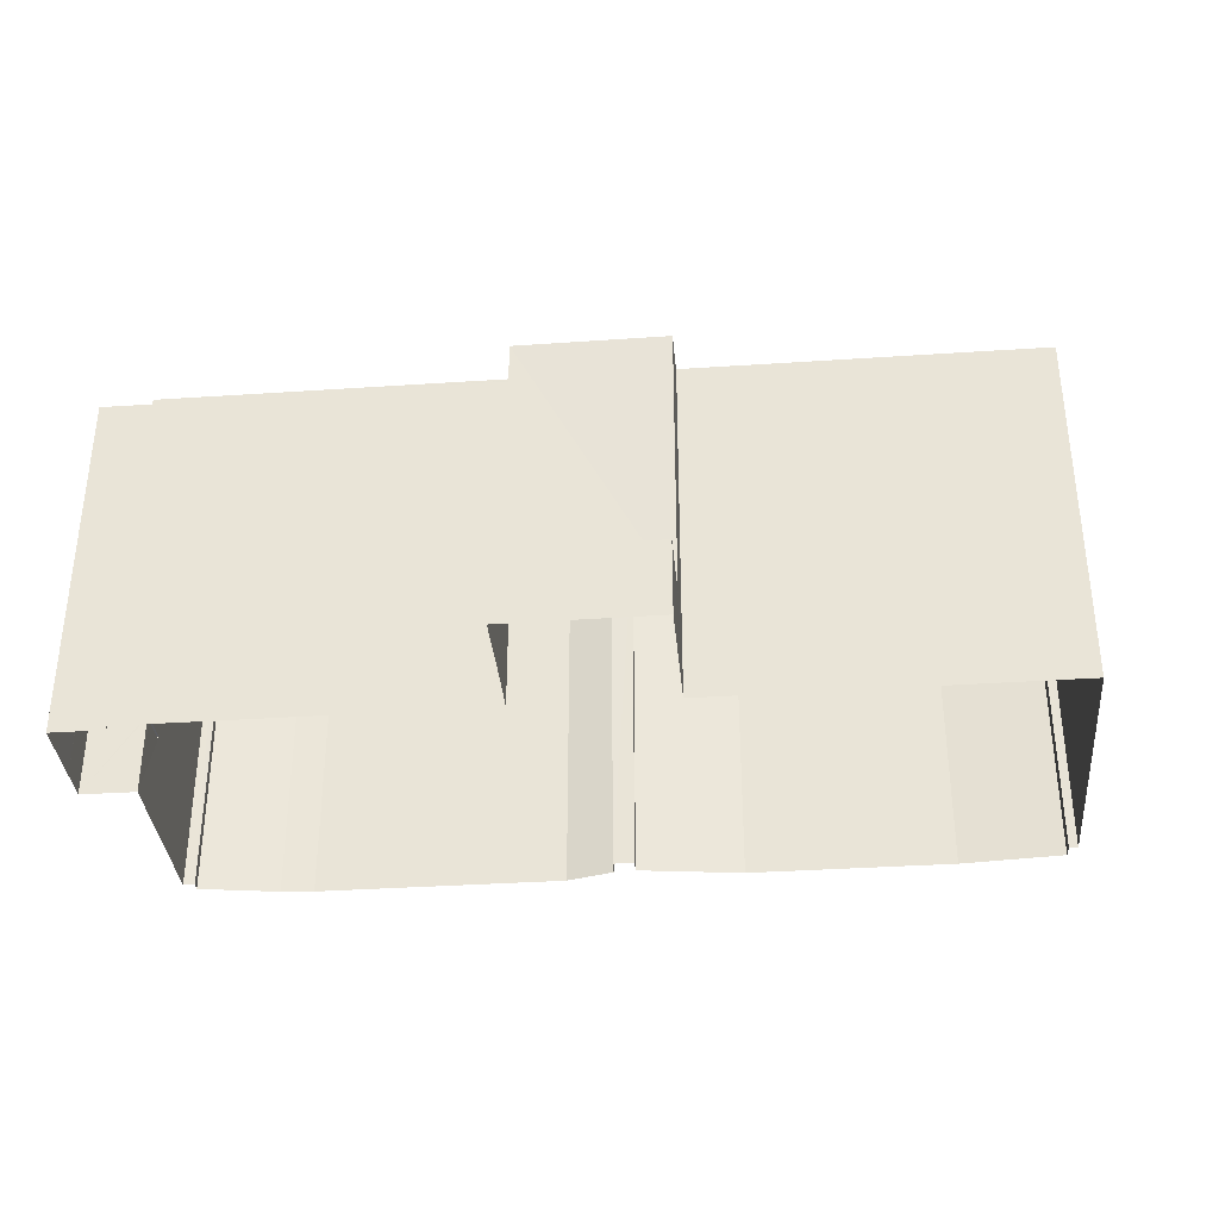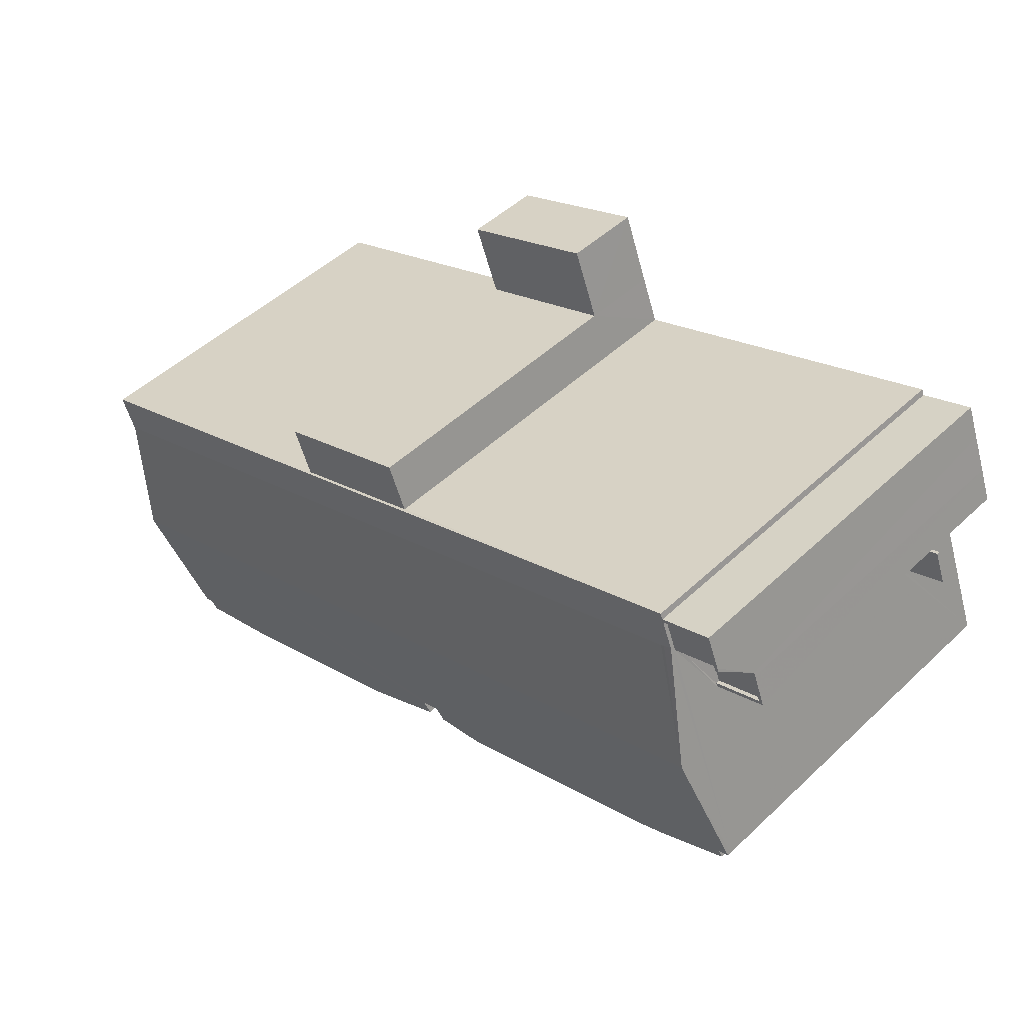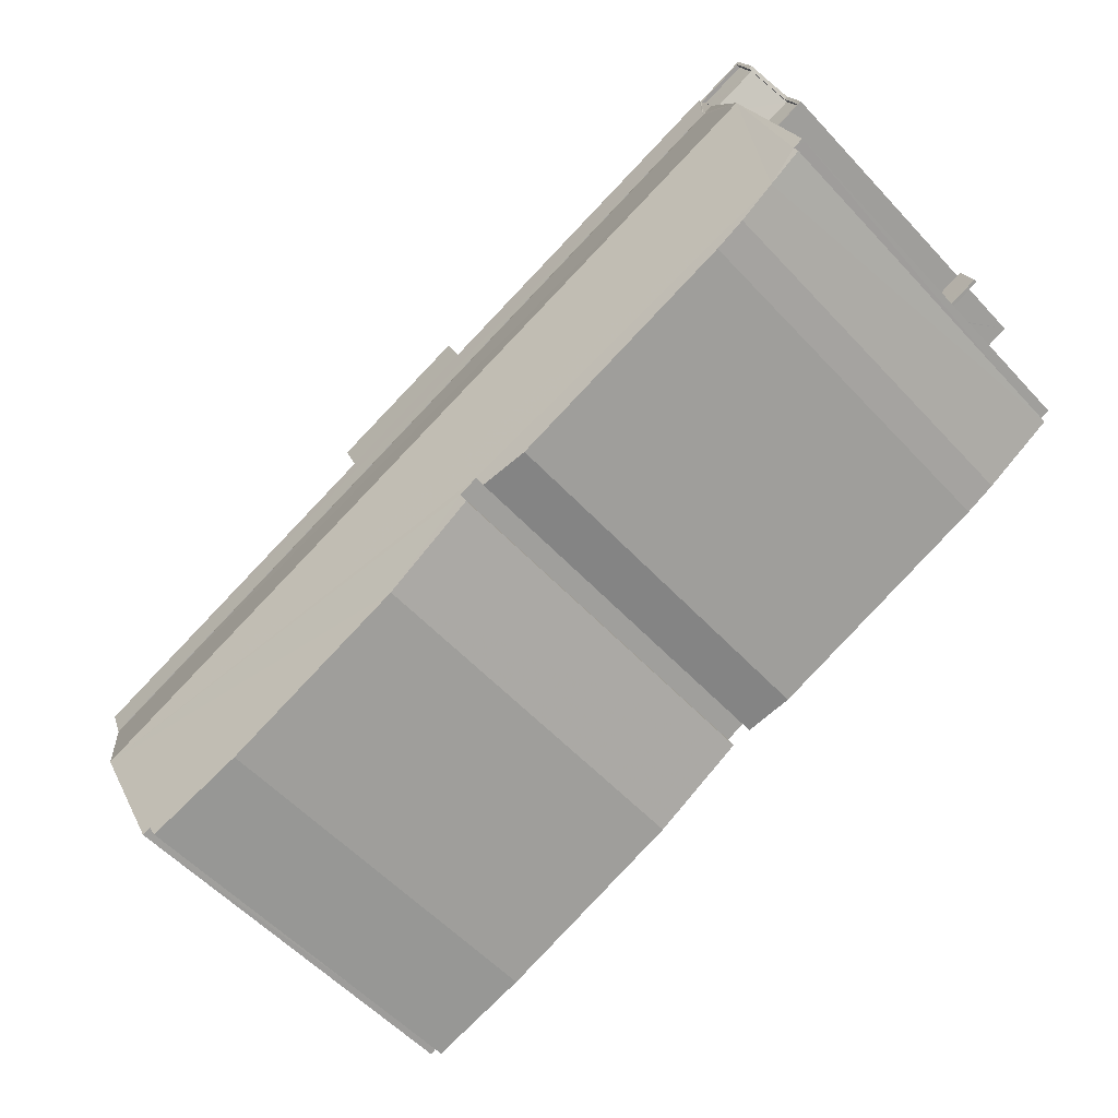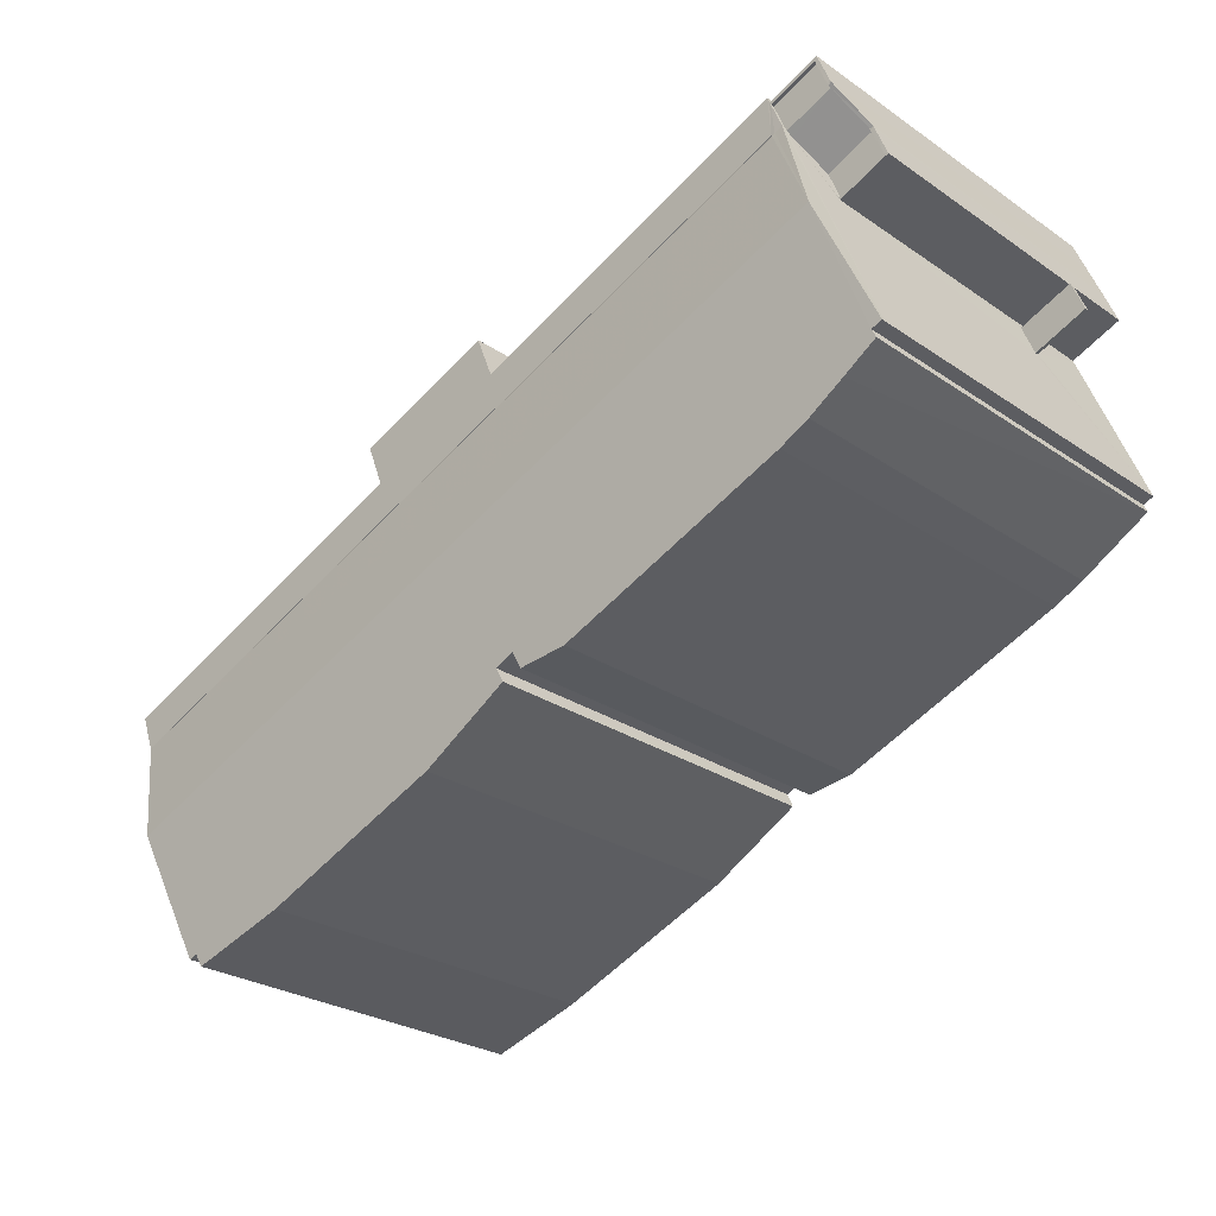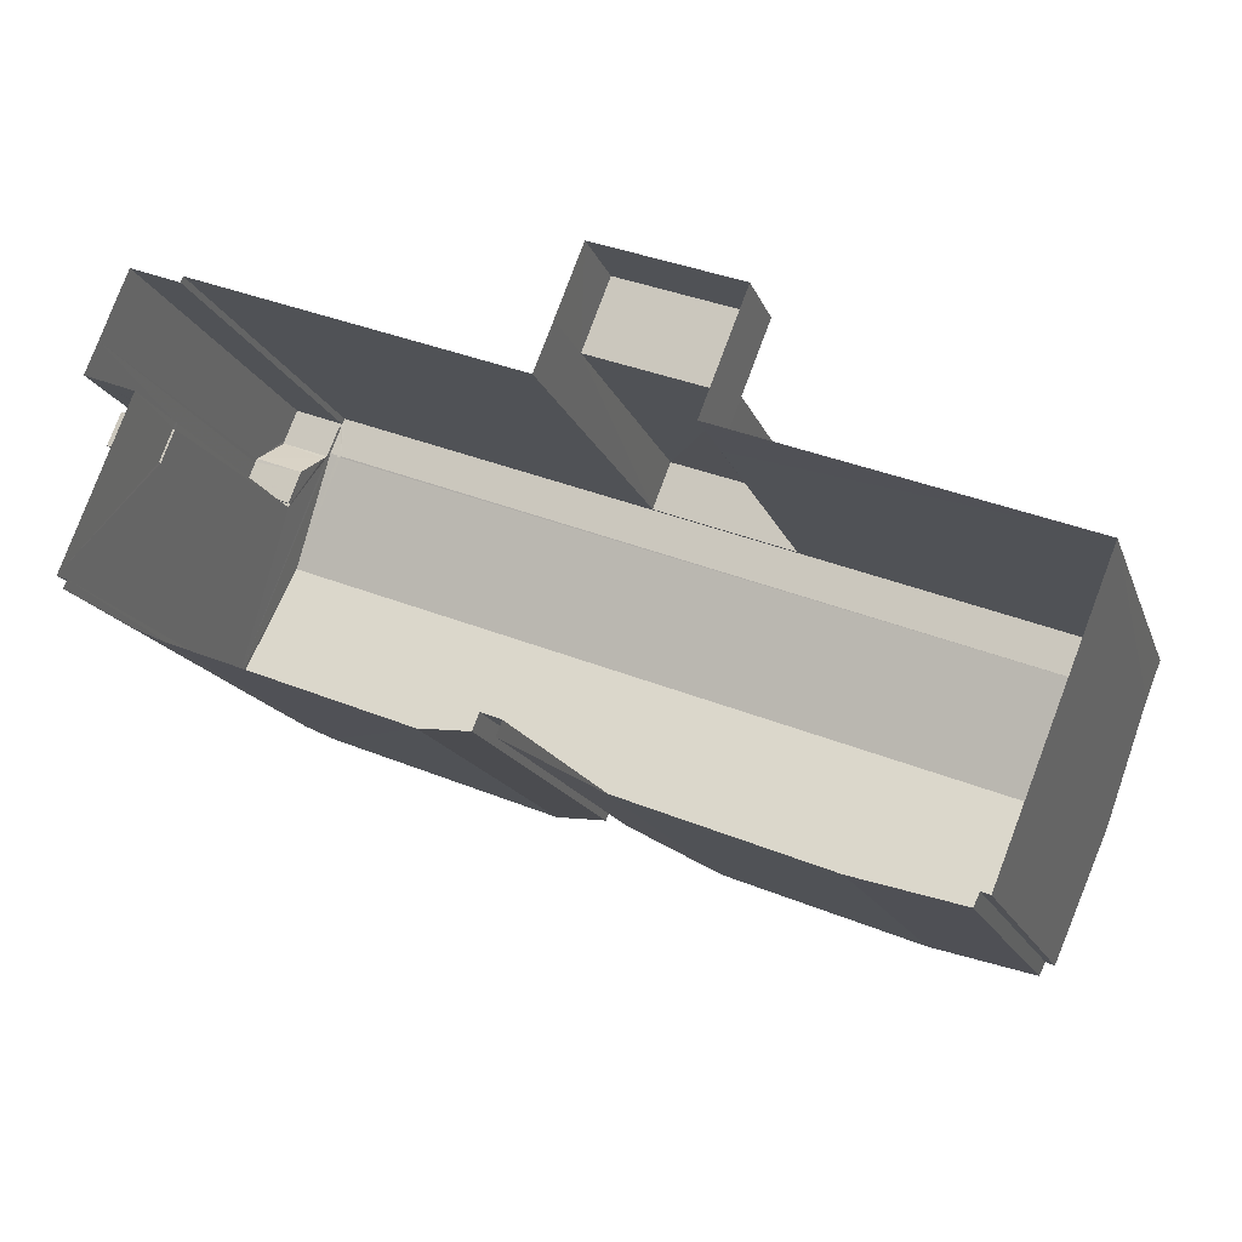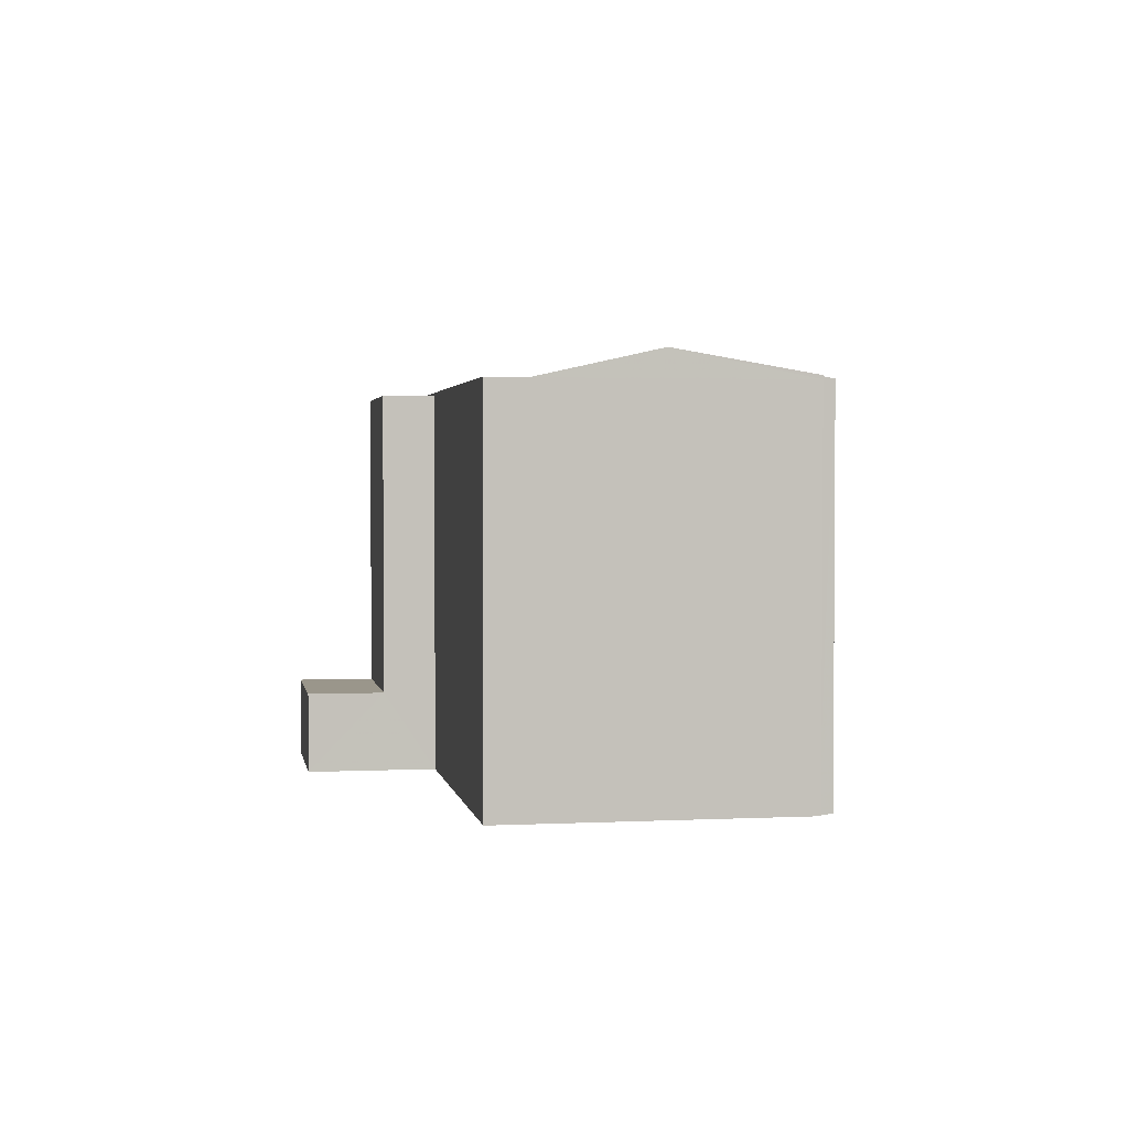
<metadata>
{"format":"obj","ext":"obj","renderer":"f3d","projection":"perspective","resolution":1024,"background":"white","views":[{"elev":-35.3,"azim":-153.3,"up":"+Z"},{"elev":49.4,"azim":44.1,"up":"+Y"},{"elev":-56.3,"azim":42.1,"up":"+Y"},{"elev":-26.7,"azim":43.4,"up":"+Y"},{"elev":-16.1,"azim":-163.5,"up":"+Y"},{"elev":2.3,"azim":-78.2,"up":"+Z"}]}
</metadata>
<code>
v -8.845e+04 -1.006e+05 2.182
v -8.844e+04 -1.007e+05 2.183
v -8.844e+04 -1.007e+05 2.183
v -8.844e+04 -1.006e+05 2.181
v -8.844e+04 -1.006e+05 2.182
v -8.844e+04 -1.007e+05 2.183
v -8.845e+04 -1.007e+05 2.183
v -8.845e+04 -1.007e+05 2.184
v -8.844e+04 -1.006e+05 2.181
v -8.845e+04 -1.006e+05 2.181
v -8.845e+04 -1.006e+05 2.181
v -8.846e+04 -1.006e+05 2.181
v -8.847e+04 -1.006e+05 2.181
v -8.846e+04 -1.006e+05 2.18
v -8.847e+04 -1.007e+05 2.185
v -8.847e+04 -1.007e+05 2.185
v -8.847e+04 -1.007e+05 2.185
v -8.846e+04 -1.007e+05 2.184
v -8.846e+04 -1.006e+05 2.181
v -8.845e+04 -1.006e+05 2.181
v -8.847e+04 -1.006e+05 2.182
v -8.846e+04 -1.007e+05 2.184
v -8.848e+04 -1.007e+05 2.182
v -8.847e+04 -1.007e+05 2.185
v -8.846e+04 -1.007e+05 2.184
v -8.846e+04 -1.007e+05 2.184
v -8.846e+04 -1.007e+05 2.184
v -8.846e+04 -1.007e+05 2.184
v -8.845e+04 -1.006e+05 5.316
v -8.844e+04 -1.006e+05 5.316
v -8.844e+04 -1.006e+05 5.316
v -8.845e+04 -1.006e+05 5.317
v -8.846e+04 -1.006e+05 5.145
v -8.846e+04 -1.006e+05 5.145
v -8.847e+04 -1.006e+05 5.145
v -8.847e+04 -1.006e+05 5.146
v -8.847e+04 -1.006e+05 5.146
v -8.847e+04 -1.006e+05 5.146
v -8.845e+04 -1.006e+05 16.56
v -8.848e+04 -1.007e+05 16.56
v -8.845e+04 -1.006e+05 16.56
v -8.848e+04 -1.007e+05 16.56
v -8.845e+04 -1.006e+05 16.56
v -8.845e+04 -1.006e+05 16.56
v -8.845e+04 -1.006e+05 16.56
v -8.844e+04 -1.006e+05 16.56
v -8.844e+04 -1.006e+05 16.56
v -8.844e+04 -1.006e+05 16.56
v -8.845e+04 -1.006e+05 16.56
v -8.845e+04 -1.006e+05 16.56
v -8.845e+04 -1.006e+05 16.56
v -8.844e+04 -1.006e+05 16.56
v -8.845e+04 -1.006e+05 16.56
v -8.845e+04 -1.006e+05 16.56
v -8.845e+04 -1.006e+05 16.55
v -8.845e+04 -1.006e+05 16.55
v -8.845e+04 -1.006e+05 17.56
v -8.848e+04 -1.007e+05 16.55
v -8.845e+04 -1.006e+05 16.55
v -8.848e+04 -1.007e+05 17.56
v -8.844e+04 -1.007e+05 16.71
v -8.844e+04 -1.007e+05 16.7
v -8.844e+04 -1.007e+05 16.61
v -8.844e+04 -1.007e+05 16.65
v -8.846e+04 -1.007e+05 16.55
v -8.845e+04 -1.007e+05 16.55
v -8.846e+04 -1.007e+05 16.74
v -8.846e+04 -1.007e+05 16.64
v -8.846e+04 -1.007e+05 16.74
v -8.846e+04 -1.007e+05 16.55
v -8.847e+04 -1.007e+05 16.55
v -8.845e+04 -1.007e+05 16.56
v -8.846e+04 -1.007e+05 16.63
v -8.847e+04 -1.007e+05 16.69
v -8.847e+04 -1.007e+05 16.6
v -8.847e+04 -1.007e+05 16.69
v -8.845e+04 -1.006e+05 14.94
v -8.845e+04 -1.006e+05 14.94
v -8.844e+04 -1.006e+05 14.94
v -8.844e+04 -1.006e+05 14.94
v -8.844e+04 -1.006e+05 14.94
v -8.845e+04 -1.006e+05 15.09
v -8.845e+04 -1.006e+05 15.09
v -8.844e+04 -1.006e+05 15.09
v -8.844e+04 -1.006e+05 15.09
v -8.844e+04 -1.006e+05 15.09
v -8.844e+04 -1.006e+05 15.09
v -8.844e+04 -1.006e+05 15.09
v -8.844e+04 -1.006e+05 15.09
v -8.845e+04 -1.006e+05 16.19
v -8.844e+04 -1.006e+05 16.41
v -8.845e+04 -1.006e+05 16.41
v -8.844e+04 -1.006e+05 16.41
v -8.845e+04 -1.006e+05 16.41
v -8.845e+04 -1.006e+05 16.41
v -8.845e+04 -1.006e+05 5.446
v -8.844e+04 -1.006e+05 5.446
v -8.844e+04 -1.006e+05 5.446
v -8.845e+04 -1.006e+05 5.447
v -8.846e+04 -1.006e+05 16.44
v -8.846e+04 -1.006e+05 16.44
v -8.847e+04 -1.006e+05 16.44
v -8.847e+04 -1.006e+05 16.44
v -8.844e+04 -1.007e+05 16.55
v -8.845e+04 -1.006e+05 5.316
v -8.845e+04 -1.006e+05 5.446
v -8.847e+04 -1.007e+05 16.55
f 1 2 3
f 1 4 5
f 6 7 3
f 7 8 1
f 1 9 4
f 9 10 11
f 12 13 14
f 15 16 17
f 8 18 19
f 19 20 10
f 21 22 16
f 12 19 21
f 13 12 21
f 23 21 16
f 15 24 23
f 25 22 26
f 18 27 28
f 28 26 21
f 7 1 3
f 8 19 1
f 1 10 9
f 23 16 15
f 19 18 28
f 10 1 19
f 21 26 22
f 21 19 28
f 29 30 31
f 32 29 31
f 33 34 35
f 36 33 35
f 37 36 38
f 39 40 41
f 40 42 41
f 43 44 45
f 44 39 41
f 46 47 48
f 43 45 48
f 49 50 51
f 50 41 51
f 46 48 52
f 53 54 50
f 48 45 52
f 45 44 54
f 44 41 54
f 54 41 50
f 55 56 49
f 55 49 57
f 51 58 57
f 59 58 51
f 49 51 57
f 58 60 57
f 61 57 62
f 57 60 63
f 62 63 64
f 62 57 63
f 65 66 67
f 68 69 70
f 71 70 60
f 66 72 63
f 73 65 67
f 71 74 75
f 63 60 67
f 60 69 67
f 76 74 60
f 66 63 67
f 70 69 60
f 71 60 74
f 77 78 79
f 77 79 80
f 78 81 79
f 82 83 84
f 83 85 84
f 86 87 88
f 84 85 89
f 87 84 89
f 88 87 89
f 90 77 80
f 90 80 91
f 92 90 91
f 91 93 92
f 92 93 94
f 93 95 94
f 47 46 88
f 46 86 88
f 96 97 98
f 96 99 97
f 100 101 102
f 103 100 102
f 33 14 34
f 33 12 14
f 35 13 36
f 36 21 38
f 36 13 21
f 13 34 14
f 13 35 34
f 20 19 100
f 21 23 38
f 103 37 38
f 20 100 39
f 38 23 40
f 100 103 39
f 39 103 40
f 103 38 40
f 39 44 10
f 20 39 10
f 2 1 32
f 2 99 104
f 54 55 94
f 29 1 105
f 53 55 54
f 55 104 92
f 90 82 77
f 77 82 78
f 83 96 106
f 55 92 94
f 92 83 90
f 32 1 29
f 82 90 83
f 99 96 83
f 2 32 99
f 99 83 104
f 83 92 104
f 42 40 58
f 40 23 58
f 58 24 107
f 58 23 24
f 106 96 29
f 105 106 29
f 59 42 58
f 59 41 42
f 56 55 53
f 50 56 53
f 18 8 66
f 65 18 66
f 16 22 70
f 71 16 70
f 60 58 107
f 76 60 107
f 57 61 104
f 55 57 104
f 87 79 81
f 84 87 81
f 78 84 81
f 78 82 84
f 1 5 105
f 105 5 106
f 106 85 83
f 106 5 85
f 4 85 5
f 4 89 85
f 89 4 88
f 4 9 88
f 88 48 47
f 88 9 48
f 43 48 9
f 11 43 9
f 10 43 11
f 10 44 43
f 46 93 91
f 46 52 93
f 86 91 80
f 86 46 91
f 87 80 79
f 87 86 80
f 45 95 93
f 52 45 93
f 94 95 45
f 54 94 45
f 59 51 41
f 49 56 50
f 32 31 97
f 99 32 97
f 96 98 30
f 29 96 30
f 30 97 31
f 30 98 97
f 101 100 33
f 33 19 12
f 33 100 19
f 37 103 102
f 36 37 102
f 36 102 101
f 33 36 101
f 107 15 74
f 74 76 107
f 24 15 107
f 75 74 15
f 17 75 15
f 71 17 16
f 71 75 17
f 25 70 22
f 25 68 70
f 26 68 25
f 26 69 68
f 28 69 26
f 28 67 69
f 73 67 28
f 27 73 28
f 65 27 18
f 65 73 27
f 7 66 8
f 7 72 66
f 63 7 6
f 6 64 63
f 72 7 63
f 3 64 6
f 3 62 64
f 2 104 3
f 3 104 62
f 104 61 62

</code>
